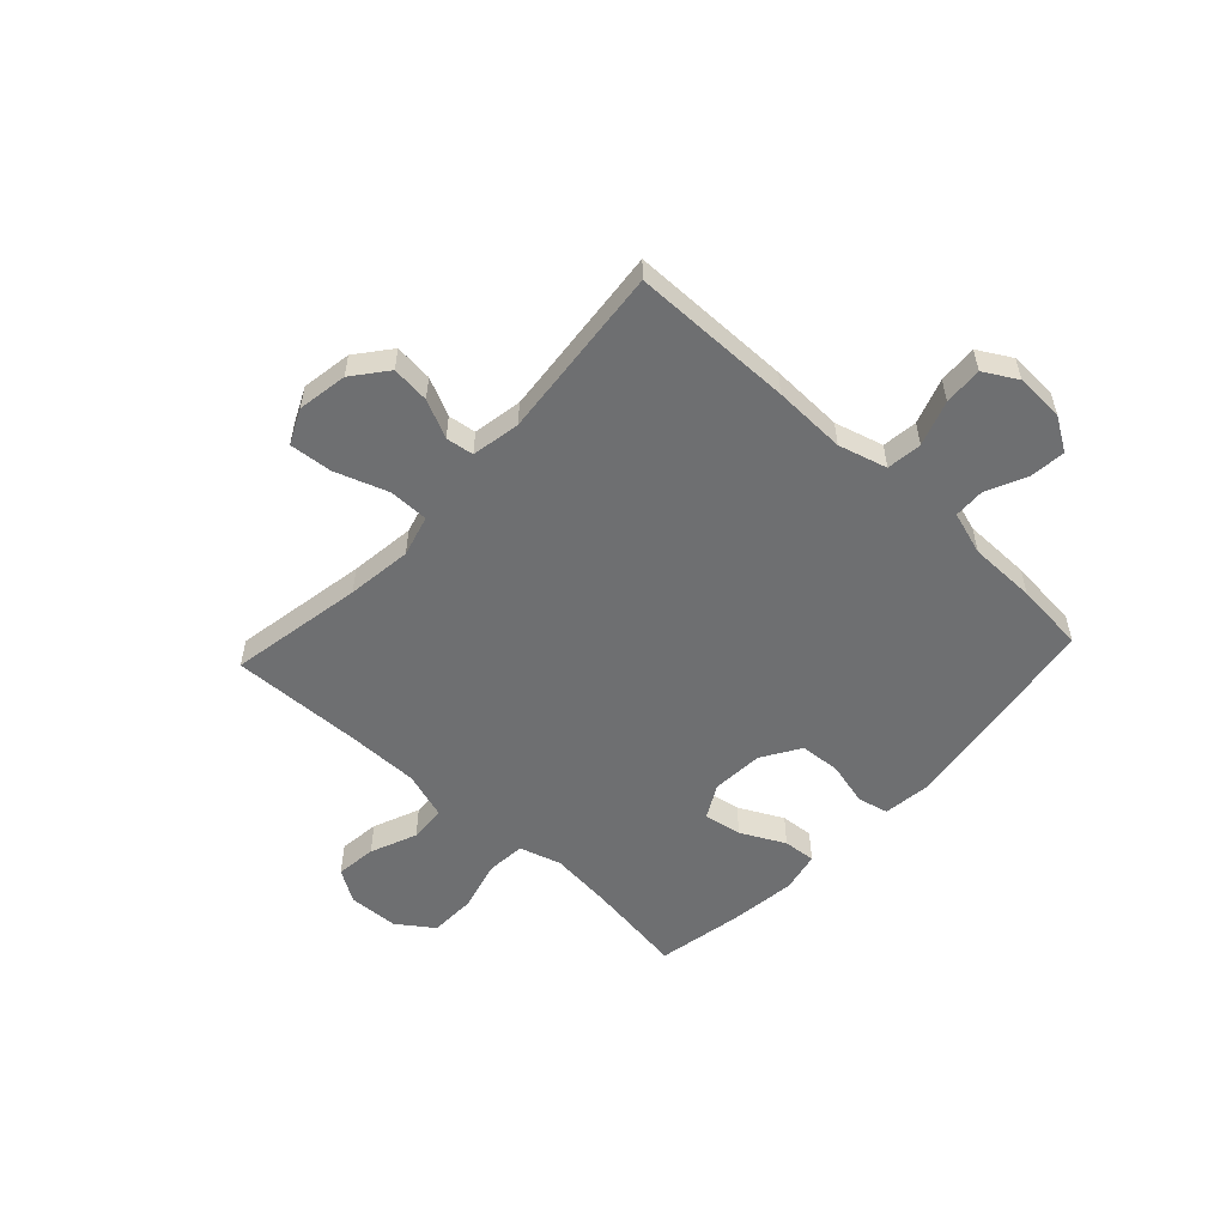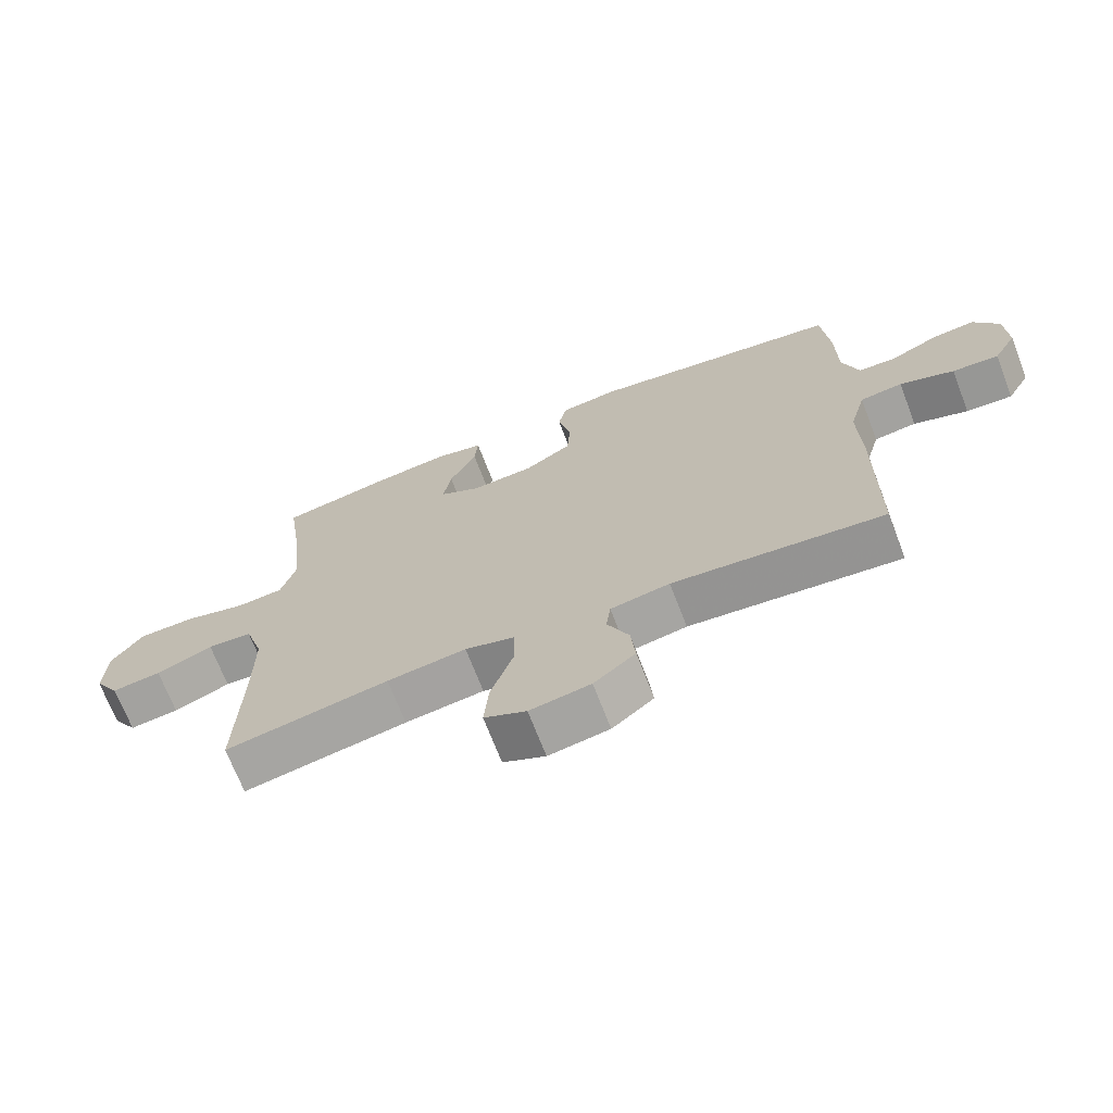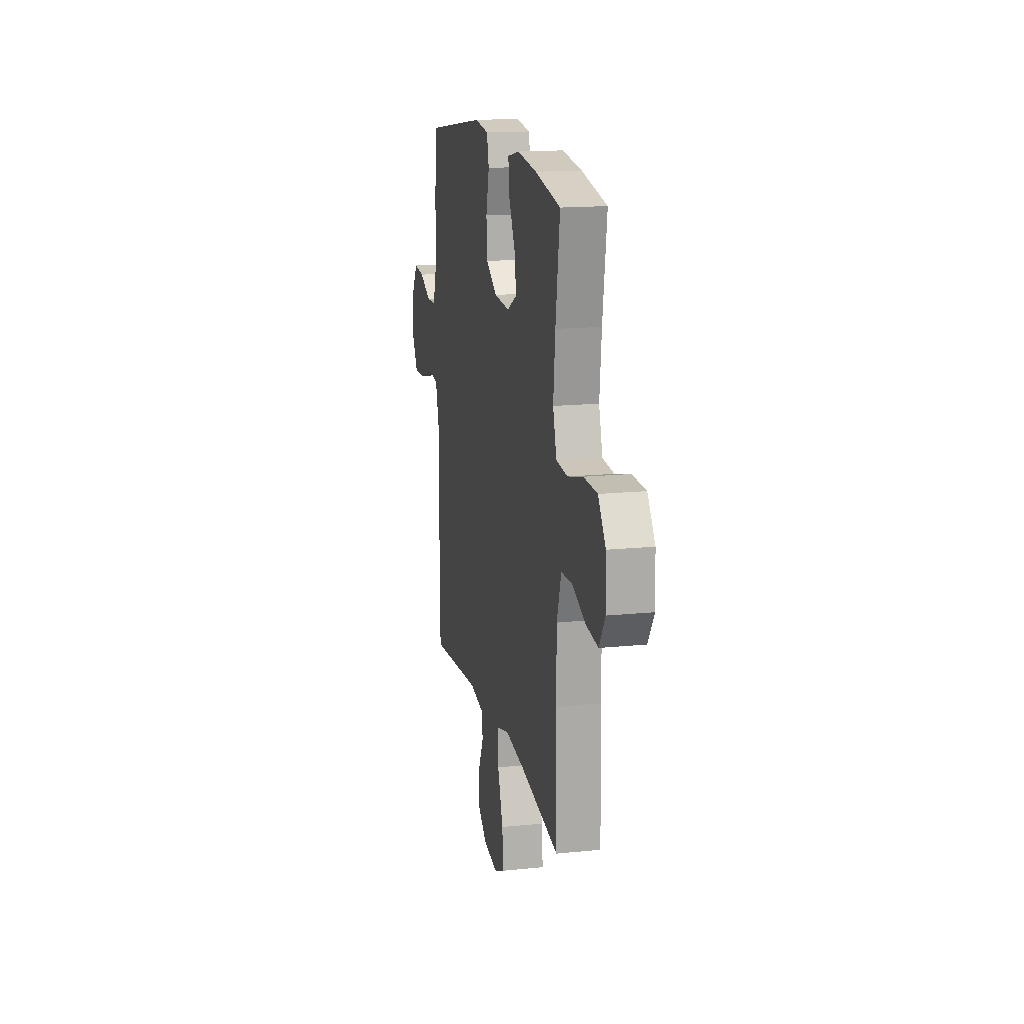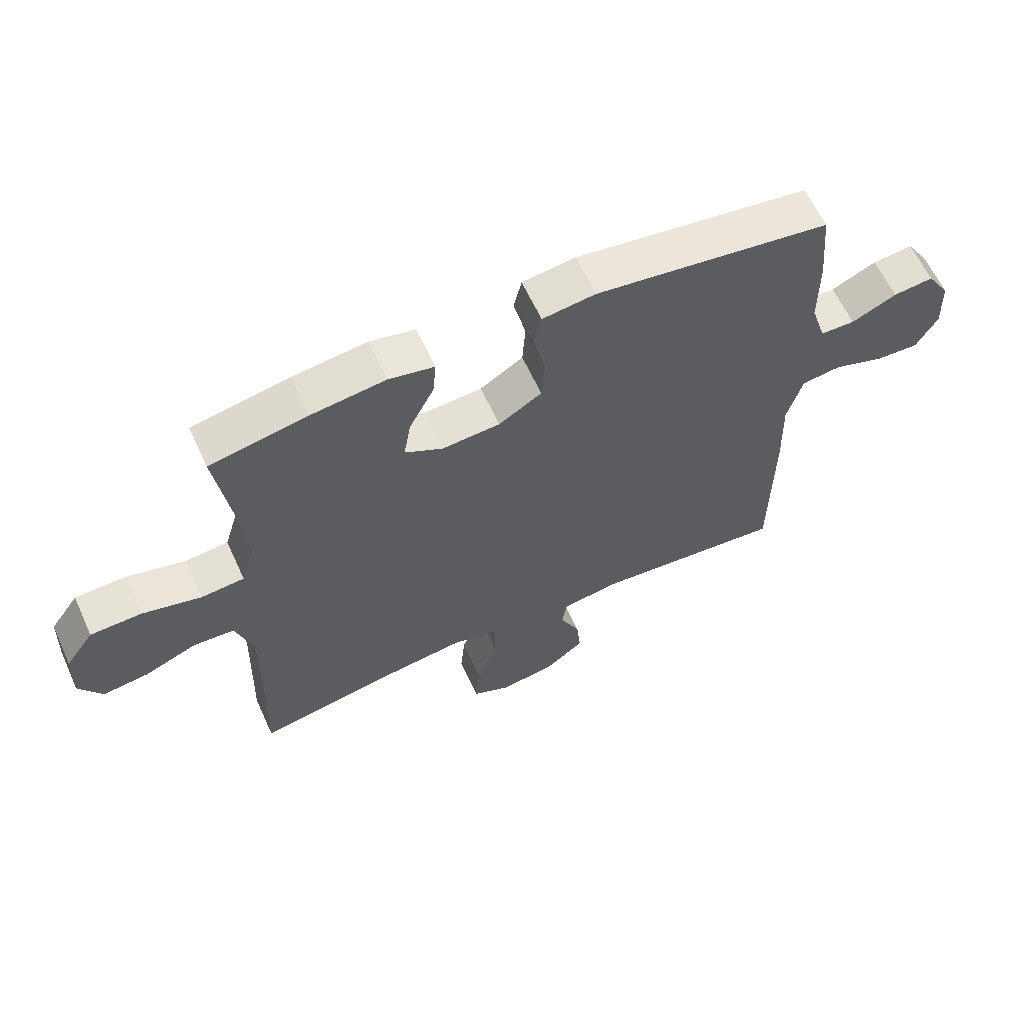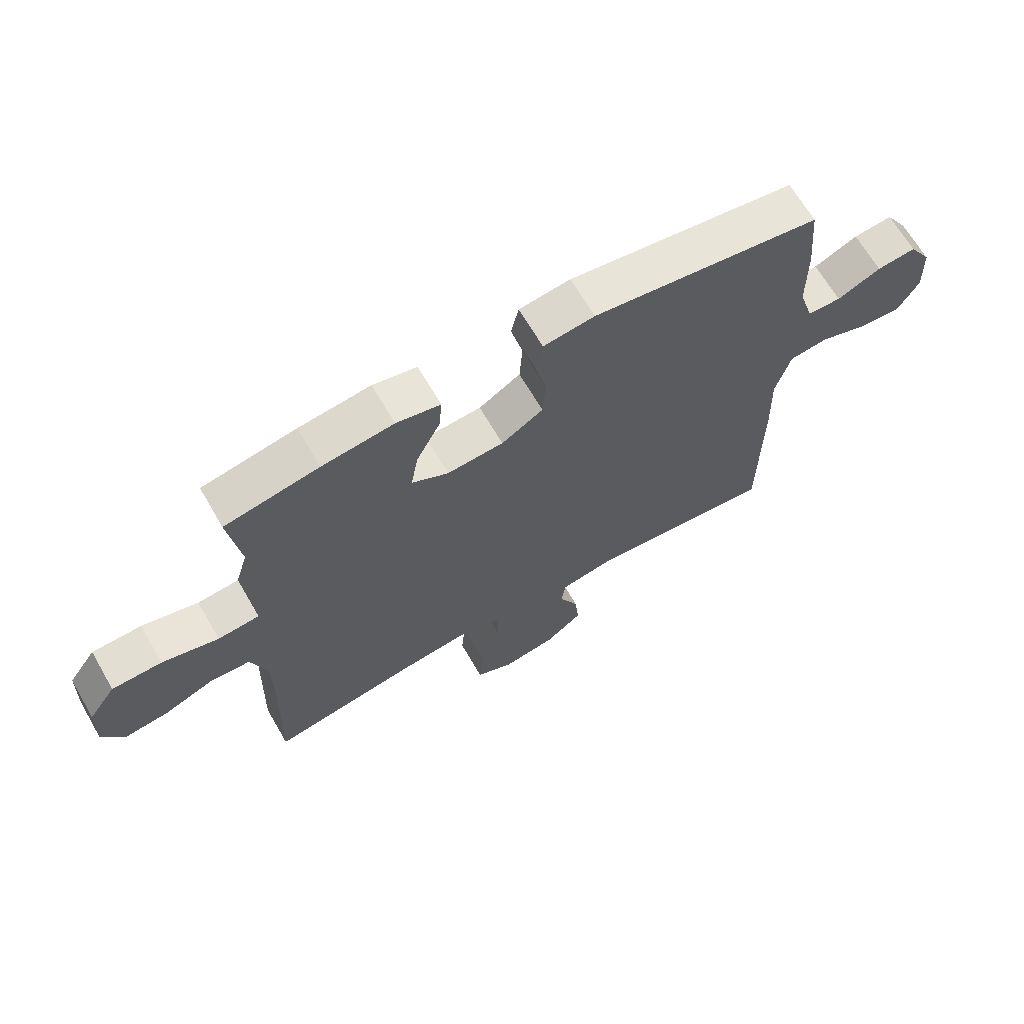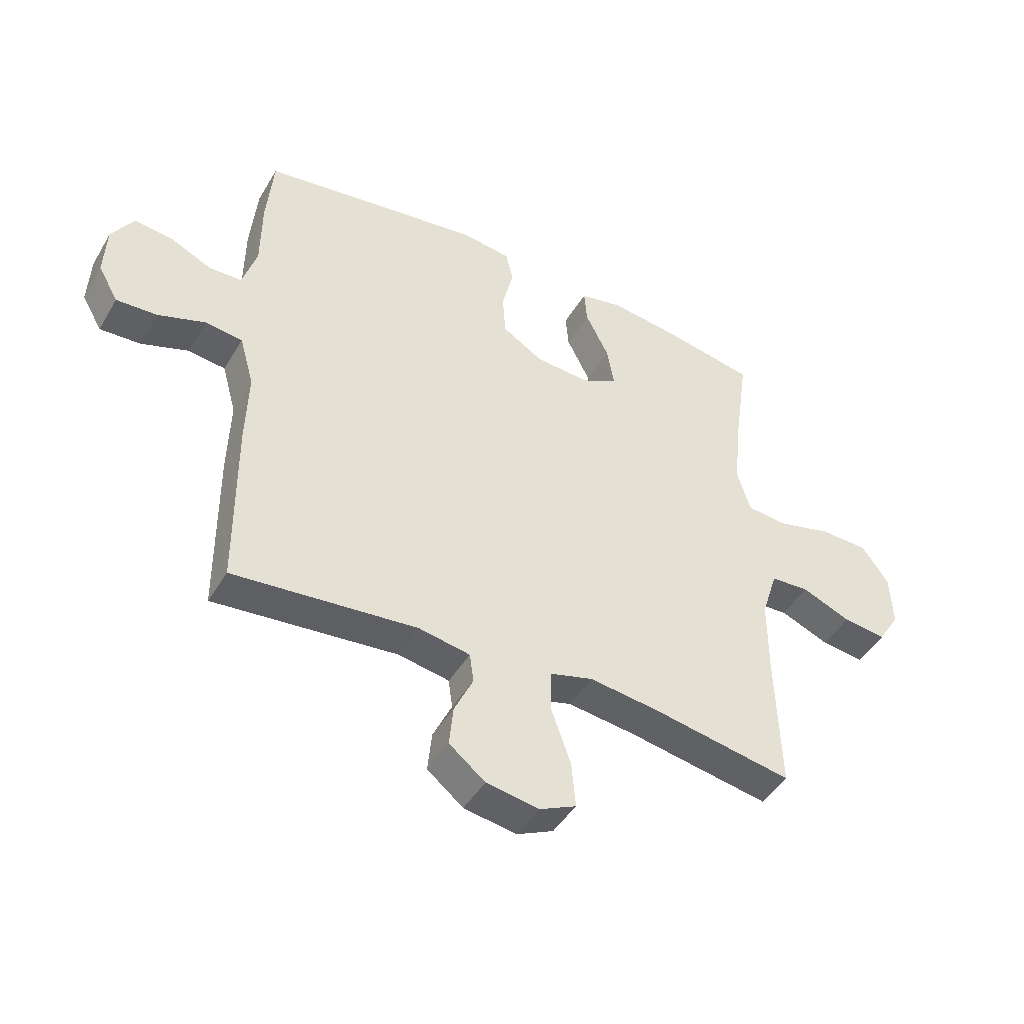
<metadata>
{"format":"obj","ext":"obj","renderer":"f3d","projection":"perspective","resolution":1024,"background":"white","views":[{"elev":-54.5,"azim":-132.9,"up":"+Y"},{"elev":-69.7,"azim":-159.0,"up":"+Z"},{"elev":16.0,"azim":78.0,"up":"+Z"},{"elev":62.3,"azim":155.4,"up":"+Z"},{"elev":66.7,"azim":149.9,"up":"+Z"},{"elev":-45.3,"azim":-29.1,"up":"+Z"}]}
</metadata>
<code>
v 0.5 0.07 0.5
v 0.474 0.07 0.319
v 0.462 0.07 0.201
v 0.485 0.07 0.124
v 0.556 0.07 0.118
v 0.652 0.07 0.143
v 0.737 0.07 0.141
v 0.784 0.07 0.075
v 0.788 0.07 -0.018
v 0.75 0.07 -0.078
v 0.675 0.07 -0.069
v 0.589 0.07 -0.034
v 0.521 0.07 -0.038
v 0.493 0.07 -0.126
v 0.493 0.07 -0.261
v 0.5 0.07 -0.5
v 0.252 0.07 -0.456
v 0.132 0.07 -0.441
v 0.056 0.07 -0.462
v 0.056 0.07 -0.535
v 0.09 0.07 -0.632
v 0.097 0.07 -0.711
v 0.033 0.07 -0.741
v -0.059 0.07 -0.726
v -0.122 0.07 -0.676
v -0.115 0.07 -0.606
v -0.082 0.07 -0.536
v -0.089 0.07 -0.485
v -0.179 0.07 -0.469
v -0.5 0.07 -0.5
v -0.502 0.07 -0.203
v -0.498 0.07 -0.07
v -0.523 0.07 0.019
v -0.588 0.07 0.027
v -0.671 0.07 -0.002
v -0.742 0.07 -0.006
v -0.777 0.07 0.055
v -0.773 0.07 0.145
v -0.735 0.07 0.206
v -0.669 0.07 0.199
v -0.595 0.07 0.165
v -0.538 0.07 0.167
v -0.513 0.07 0.247
v -0.512 0.07 0.37
v -0.5 0.07 0.5
v -0.113 0.07 0.557
v -0.026 0.07 0.546
v -0.013 0.07 0.49
v -0.033 0.07 0.409
v -0.028 0.07 0.334
v 0.043 0.07 0.29
v 0.139 0.07 0.284
v 0.201 0.07 0.318
v 0.189 0.07 0.388
v 0.148 0.07 0.469
v 0.143 0.07 0.529
v 0.218 0.07 0.545
v 0.34 0.07 0.53
v 0.5 0 0.5
v 0.474 0 0.319
v 0.462 0 0.201
v 0.485 0 0.124
v 0.556 0 0.118
v 0.652 0 0.143
v 0.737 0 0.141
v 0.784 0 0.075
v 0.788 0 -0.018
v 0.75 0 -0.078
v 0.675 0 -0.069
v 0.589 0 -0.034
v 0.521 0 -0.038
v 0.493 0 -0.126
v 0.493 0 -0.261
v 0.5 0 -0.5
v 0.252 0 -0.456
v 0.132 0 -0.441
v 0.056 0 -0.462
v 0.056 0 -0.535
v 0.09 0 -0.632
v 0.097 0 -0.711
v 0.033 0 -0.741
v -0.059 0 -0.726
v -0.122 0 -0.676
v -0.115 0 -0.606
v -0.082 0 -0.536
v -0.089 0 -0.485
v -0.179 0 -0.469
v -0.5 0 -0.5
v -0.502 0 -0.203
v -0.498 0 -0.07
v -0.523 0 0.019
v -0.588 0 0.027
v -0.671 0 -0.002
v -0.742 0 -0.006
v -0.777 0 0.055
v -0.773 0 0.145
v -0.735 0 0.206
v -0.669 0 0.199
v -0.595 0 0.165
v -0.538 0 0.167
v -0.513 0 0.247
v -0.512 0 0.37
v -0.5 0 0.5
v -0.113 0 0.557
v -0.026 0 0.546
v -0.013 0 0.49
v -0.033 0 0.409
v -0.028 0 0.334
v 0.043 0 0.29
v 0.139 0 0.284
v 0.201 0 0.318
v 0.189 0 0.388
v 0.148 0 0.469
v 0.143 0 0.529
v 0.218 0 0.545
v 0.34 0 0.53
f 57 58 1 2
f 54 55 56 57
f 53 54 57 2
f 52 53 2 3
f 51 52 3 4
f 46 47 48 49
f 46 49 50
f 43 44 45 46
f 42 43 46 50
f 38 39 40 41
f 38 41 42
f 37 38 42
f 34 35 36 37
f 33 34 37 42
f 32 33 42 50
f 29 30 31 32
f 28 29 32 50
f 24 25 26 27
f 22 23 24 27
f 20 21 22 27
f 19 20 27 28
f 18 19 28 50
f 15 16 17
f 14 15 17 18
f 13 14 18 50
f 9 10 11 12
f 5 6 7 8
f 4 5 8 9
f 51 4 9 12
f 13 50 51
f 12 13 51
f 60 59 116 115
f 115 114 113 112
f 60 115 112 111
f 61 60 111 110
f 62 61 110 109
f 107 106 105 104
f 108 107 104
f 104 103 102 101
f 108 104 101 100
f 99 98 97 96
f 100 99 96
f 100 96 95
f 95 94 93 92
f 100 95 92 91
f 108 100 91 90
f 90 89 88 87
f 108 90 87 86
f 85 84 83 82
f 85 82 81 80
f 85 80 79 78
f 86 85 78 77
f 108 86 77 76
f 75 74 73
f 76 75 73 72
f 108 76 72 71
f 70 69 68 67
f 66 65 64 63
f 67 66 63 62
f 70 67 62 109
f 109 108 71
f 109 71 70
f 1 59 60 2
f 2 60 61 3
f 3 61 62 4
f 4 62 63 5
f 5 63 64 6
f 6 64 65 7
f 7 65 66 8
f 8 66 67 9
f 9 67 68 10
f 10 68 69 11
f 11 69 70 12
f 12 70 71 13
f 13 71 72 14
f 14 72 73 15
f 15 73 74 16
f 16 74 75 17
f 17 75 76 18
f 18 76 77 19
f 19 77 78 20
f 20 78 79 21
f 21 79 80 22
f 22 80 81 23
f 23 81 82 24
f 24 82 83 25
f 25 83 84 26
f 26 84 85 27
f 27 85 86 28
f 28 86 87 29
f 29 87 88 30
f 30 88 89 31
f 31 89 90 32
f 32 90 91 33
f 33 91 92 34
f 34 92 93 35
f 35 93 94 36
f 36 94 95 37
f 37 95 96 38
f 38 96 97 39
f 39 97 98 40
f 40 98 99 41
f 41 99 100 42
f 42 100 101 43
f 43 101 102 44
f 44 102 103 45
f 45 103 104 46
f 46 104 105 47
f 47 105 106 48
f 48 106 107 49
f 49 107 108 50
f 50 108 109 51
f 51 109 110 52
f 52 110 111 53
f 53 111 112 54
f 54 112 113 55
f 55 113 114 56
f 56 114 115 57
f 57 115 116 58
f 58 116 59 1

</code>
